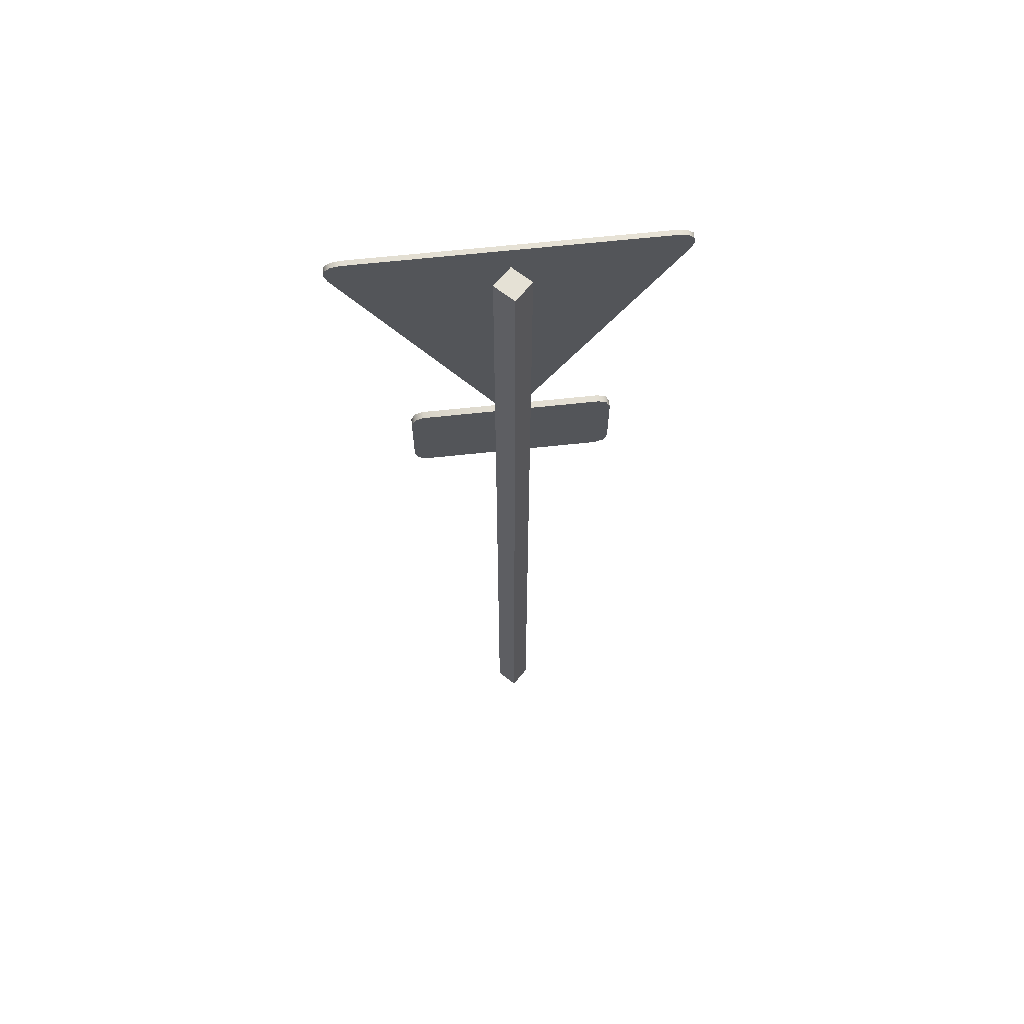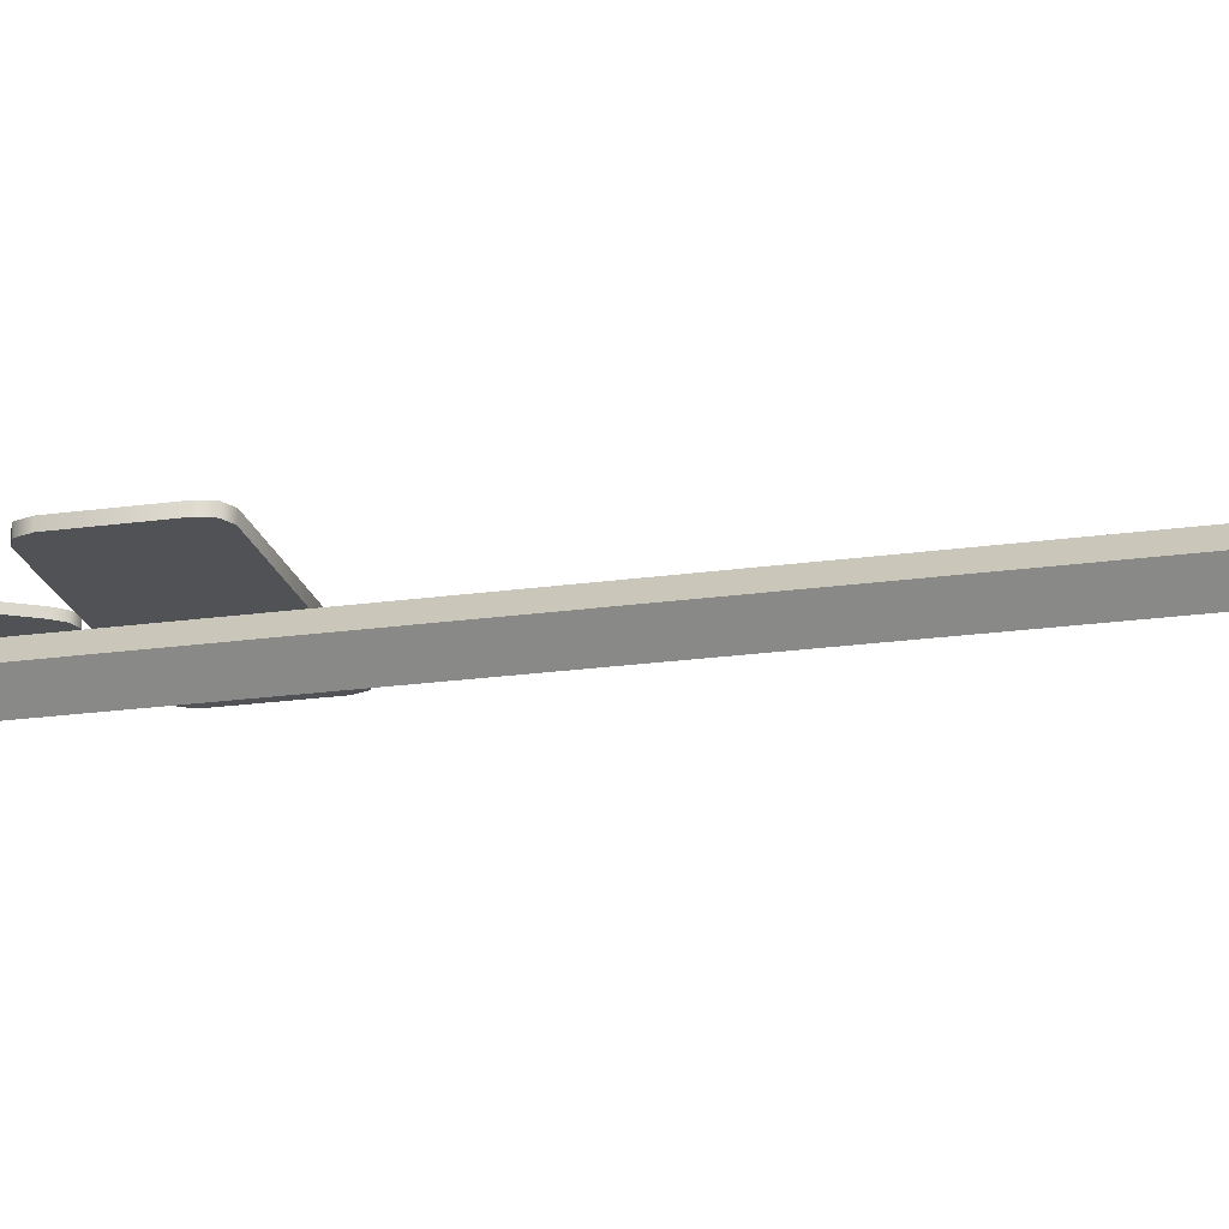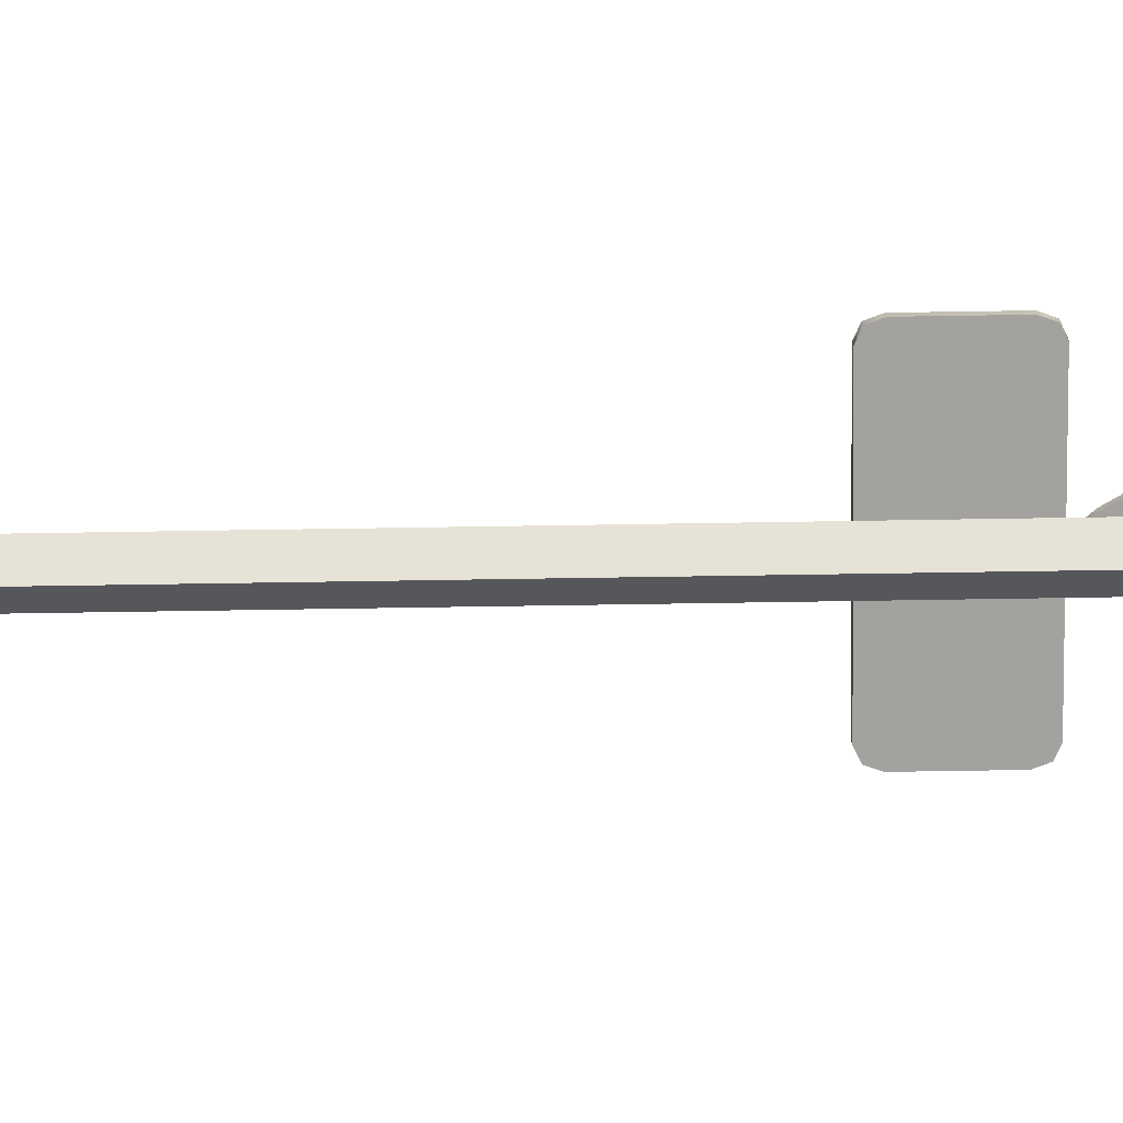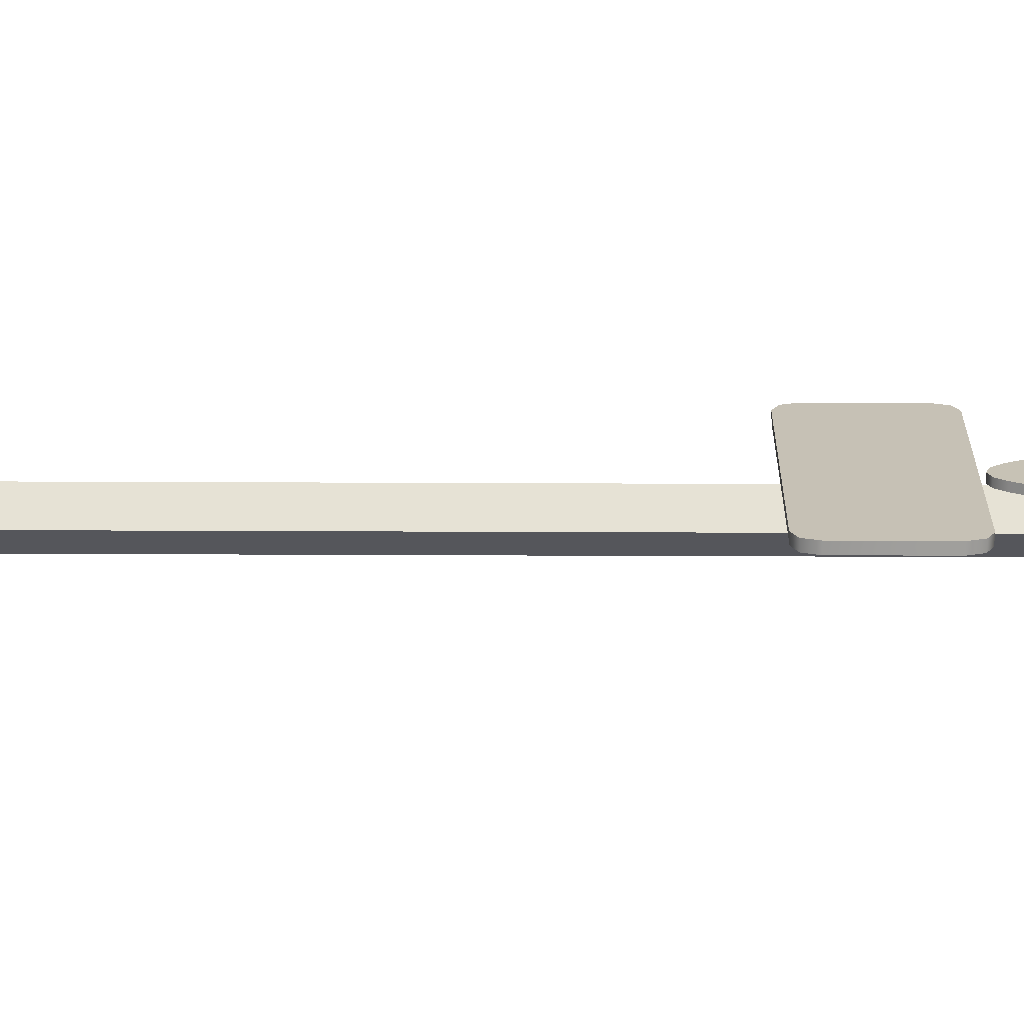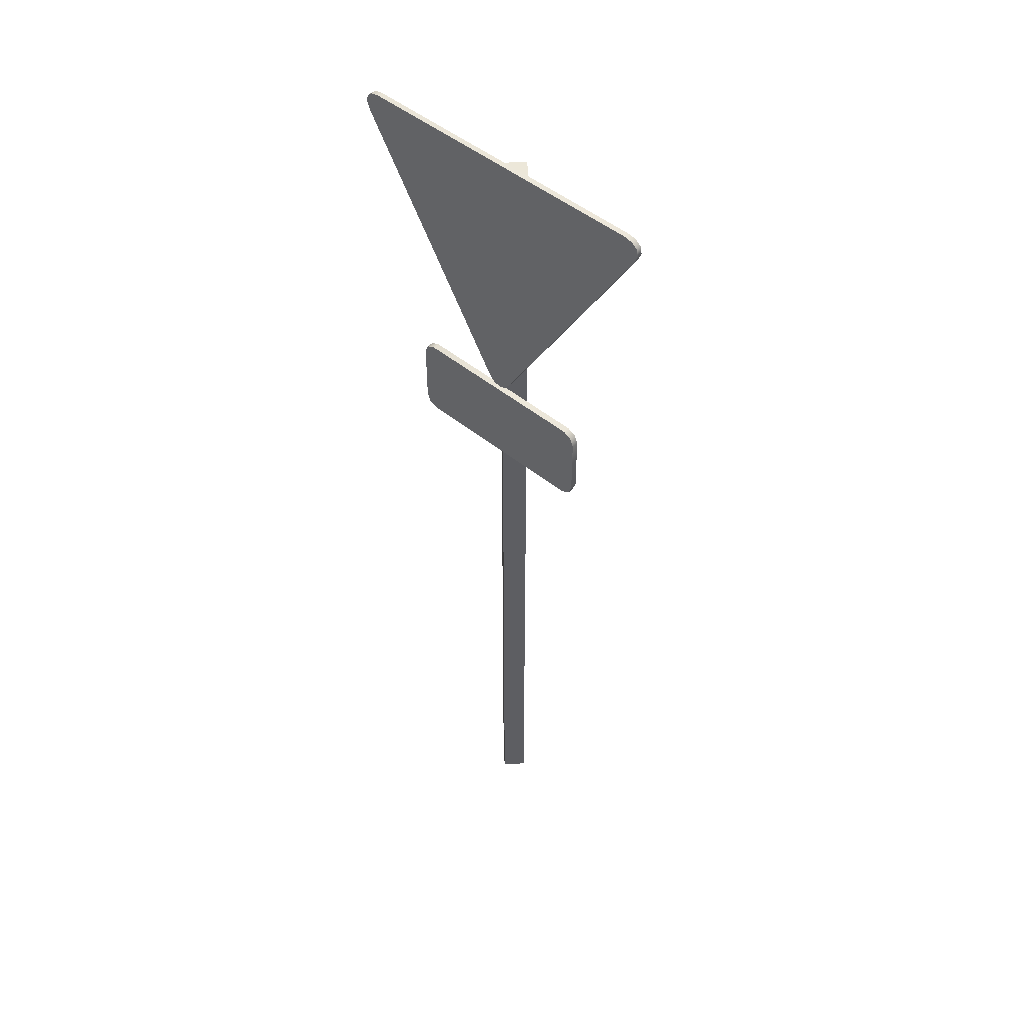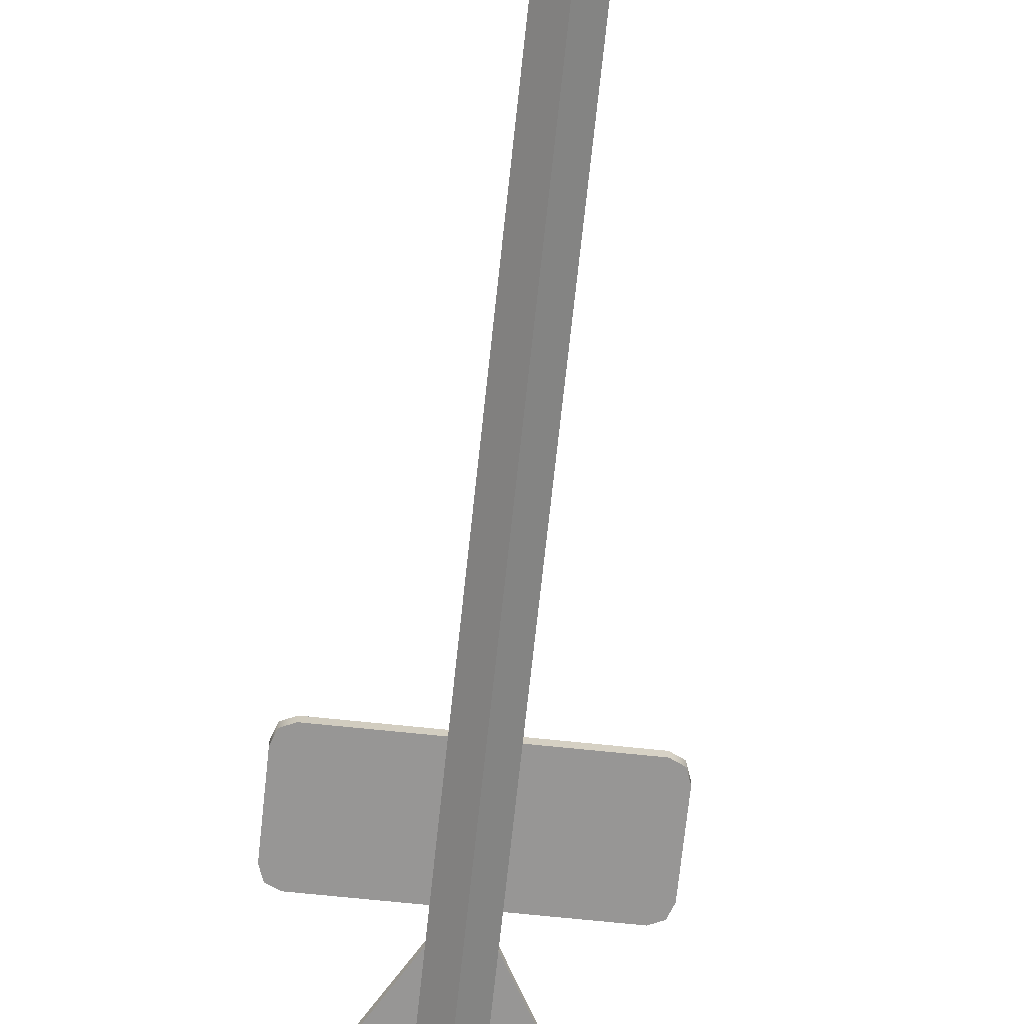
<metadata>
{"format":"obj","ext":"obj","renderer":"f3d","projection":"perspective","resolution":1024,"background":"white","views":[{"elev":65.1,"azim":173.8,"up":"+Y"},{"elev":-20.8,"azim":-75.6,"up":"+Z"},{"elev":-72.4,"azim":90.9,"up":"+Z"},{"elev":18.8,"azim":90.6,"up":"+Z"},{"elev":50.1,"azim":41.7,"up":"+Y"},{"elev":-67.9,"azim":-6.0,"up":"+Z"}]}
</metadata>
<code>
v  158.1 303.3 -26.26
v  246.6 303.6 -28.08
v  158.1 303.3 -27.86
v  154.2 296.5 -26.26
v  198.7 220 -28.08
v  198.7 220 -26.48
v  206.5 220 -28.1
v  154.2 296.5 -27.86
v  206.5 220 -26.5
v  200.5 217.9 -26.48
v  202.6 217.2 -28.09
v  202.6 217.2 -26.49
v  204.7 217.9 -28.1
v  204.7 217.9 -26.49
v  250.6 296.8 -28.1
v  251.4 299.4 -26.49
v  250.6 296.8 -26.5
v  251.4 299.4 -28.1
v  251 301.6 -26.49
v  251 301.6 -28.09
v  249.3 303.1 -26.48
v  246.6 303.6 -26.48
v  155.4 302.7 -26.25
v  155.4 302.7 -27.86
v  153.8 301.3 -26.25
v  153.3 299.1 -27.86
v  153.3 299.1 -26.25
v  249.3 303.1 -28.09
v  200.5 217.9 -28.09
v  153.8 301.3 -27.86
v  202.2 296.1 -39.03
v  207.5 -0.0018 -33.73
v  202.2 -0.0018 -39.03
v  196.9 296.1 -33.73
v  207.5 296.1 -33.73
v  202.2 -0.0018 -28.43
v  202.2 296.1 -28.43
v  196.9 -0.0018 -33.73
v  175.5 188.9 -28.21
v  228.8 188.8 -26.16
v  175.5 188.8 -26.16
v  232.5 193 -28.21
v  232.5 211.8 -26.16
v  232.5 192.9 -26.16
v  228.8 215.9 -28.21
v  175.5 216 -26.16
v  228.8 216 -26.16
v  171.9 211.8 -28.21
v  175.5 215.9 -28.21
v  228.8 188.9 -28.21
v  231.4 190 -26.16
v  231.4 190.1 -28.21
v  172.9 190 -26.16
v  172.9 190.1 -28.21
v  171.9 192.9 -26.16
v  171.9 193 -28.21
v  232.5 211.8 -28.21
v  231.4 214.8 -26.16
v  231.4 214.7 -28.21
v  172.9 214.8 -26.16
v  172.9 214.7 -28.21
v  171.9 211.8 -26.16
g Sign_Yield_50m
f 1 2 3
f 4 5 6
f 3 7 8
f 9 1 4
f 5 10 6
f 10 11 12
f 12 13 14
f 14 7 9
f 15 16 17
f 18 19 16
f 20 21 19
f 21 2 22
f 3 23 1
f 24 25 23
f 25 26 27
f 27 8 4
f 9 15 17
f 1 22 2
f 4 8 5
f 3 2 15
f 2 28 15
f 3 15 7
f 28 20 18
f 18 15 28
f 7 13 5
f 13 11 29
f 5 13 29
f 5 8 7
f 8 26 24
f 26 30 24
f 24 3 8
f 9 17 1
f 17 16 22
f 1 17 22
f 16 19 21
f 21 22 16
f 1 23 27
f 23 25 27
f 27 4 1
f 4 6 9
f 6 10 14
f 10 12 14
f 14 9 6
f 5 29 10
f 10 29 11
f 12 11 13
f 14 13 7
f 15 18 16
f 18 20 19
f 20 28 21
f 21 28 2
f 3 24 23
f 24 30 25
f 25 30 26
f 27 26 8
f 9 7 15
f 31 32 33
f 34 35 31
f 35 36 32
f 37 38 36
f 34 33 38
f 31 35 32
f 34 37 35
f 35 37 36
f 37 34 38
f 34 31 33
f 39 40 41
f 42 43 44
f 45 46 47
f 40 44 47
f 39 48 49
f 50 51 40
f 52 44 51
f 39 53 54
f 54 55 56
f 57 58 43
f 59 47 58
f 48 60 61
f 61 46 49
f 62 56 55
f 39 50 40
f 42 57 43
f 45 49 46
f 62 55 41
f 55 53 41
f 41 40 46
f 62 41 46
f 40 51 44
f 44 43 47
f 43 58 47
f 47 46 40
f 46 60 62
f 50 39 49
f 39 54 56
f 48 39 56
f 48 61 49
f 49 45 50
f 45 59 57
f 50 45 42
f 57 42 45
f 42 52 50
f 50 52 51
f 52 42 44
f 39 41 53
f 54 53 55
f 57 59 58
f 59 45 47
f 48 62 60
f 61 60 46
f 62 48 56

</code>
